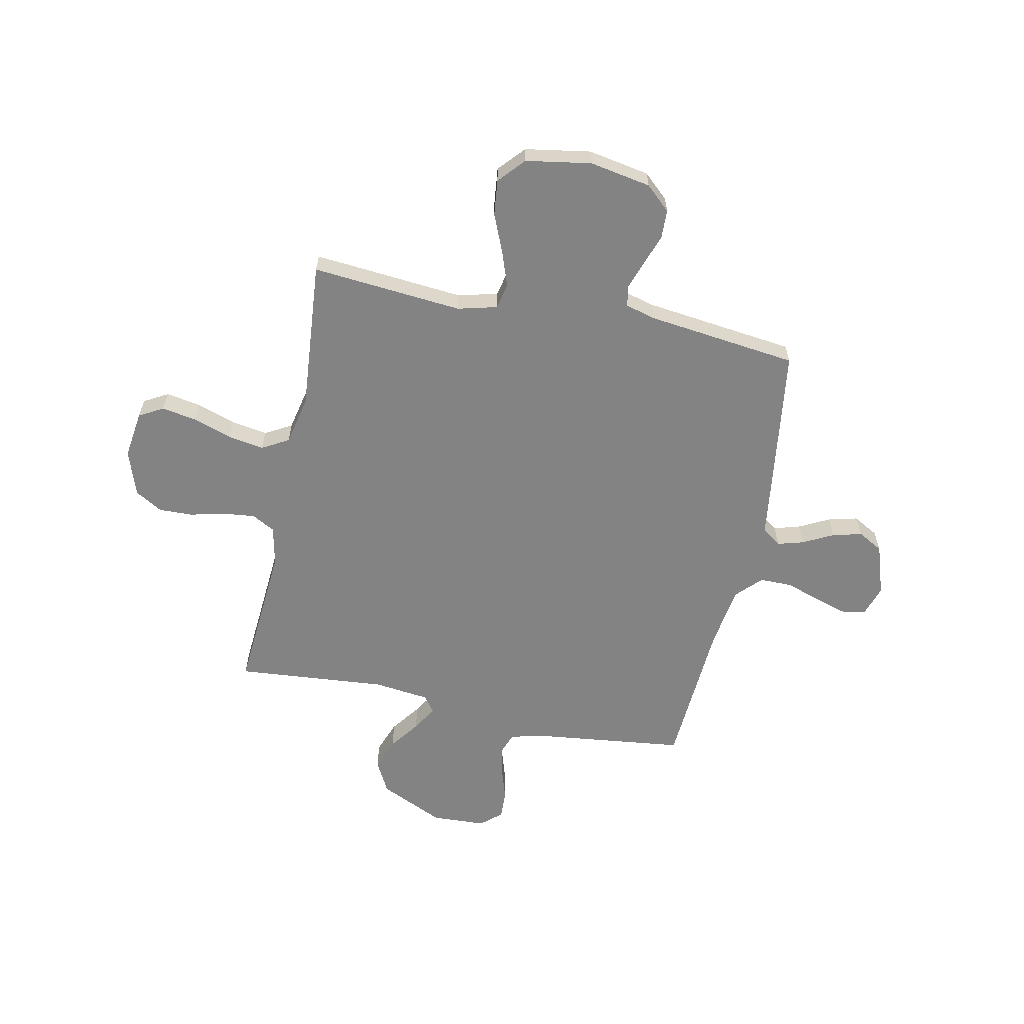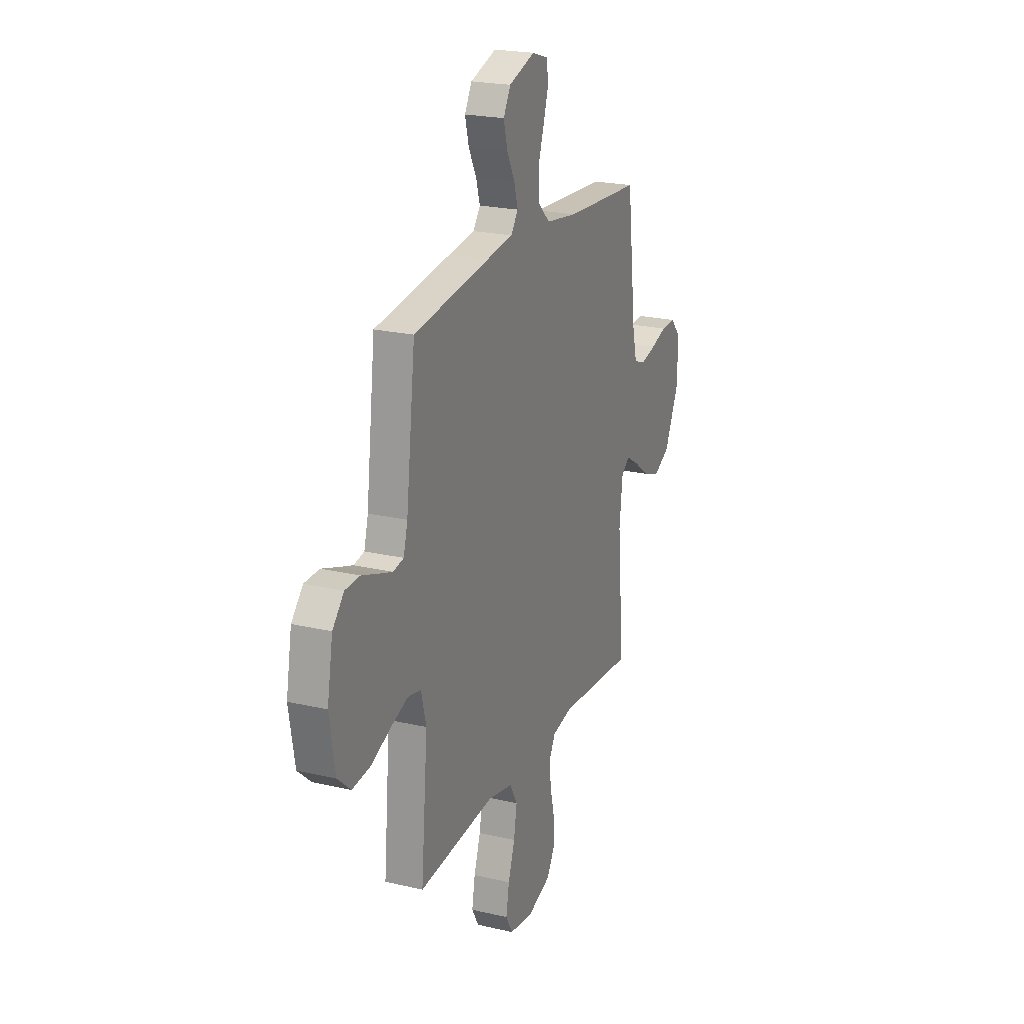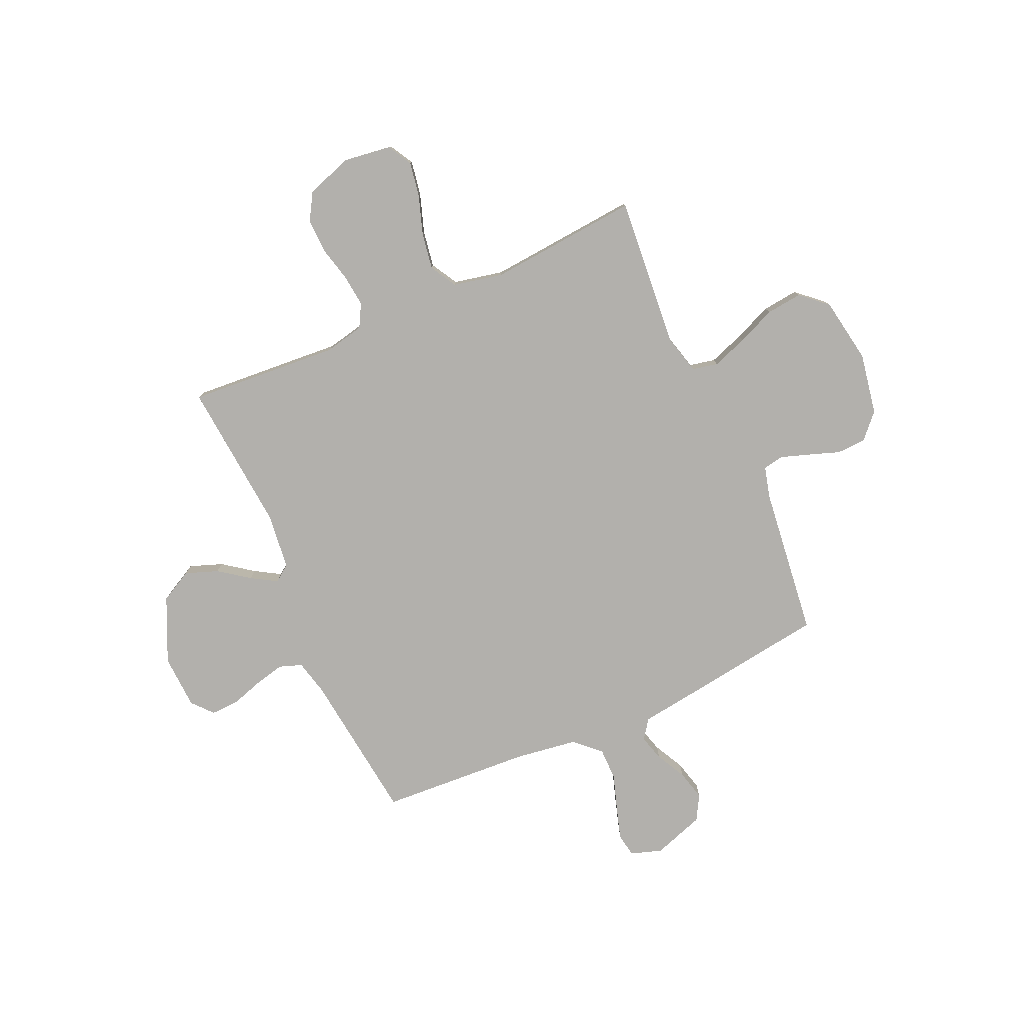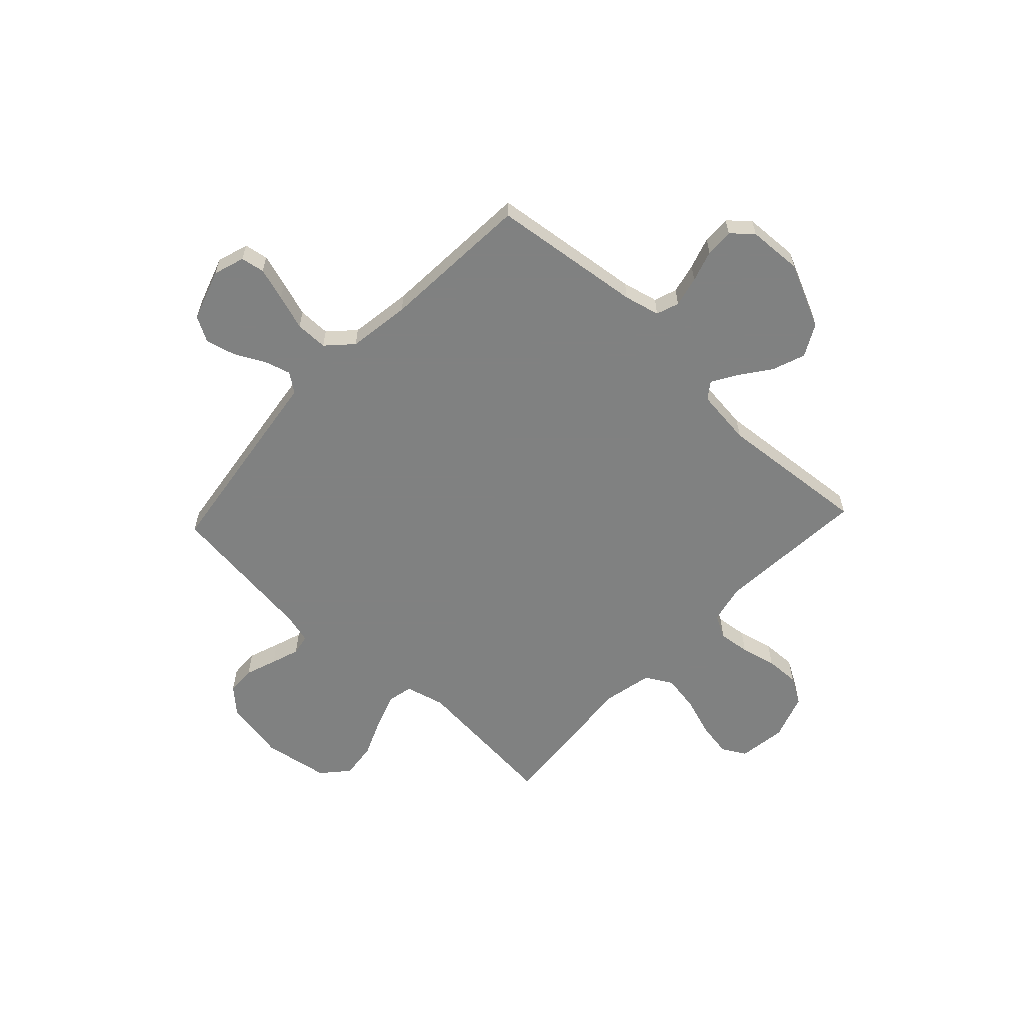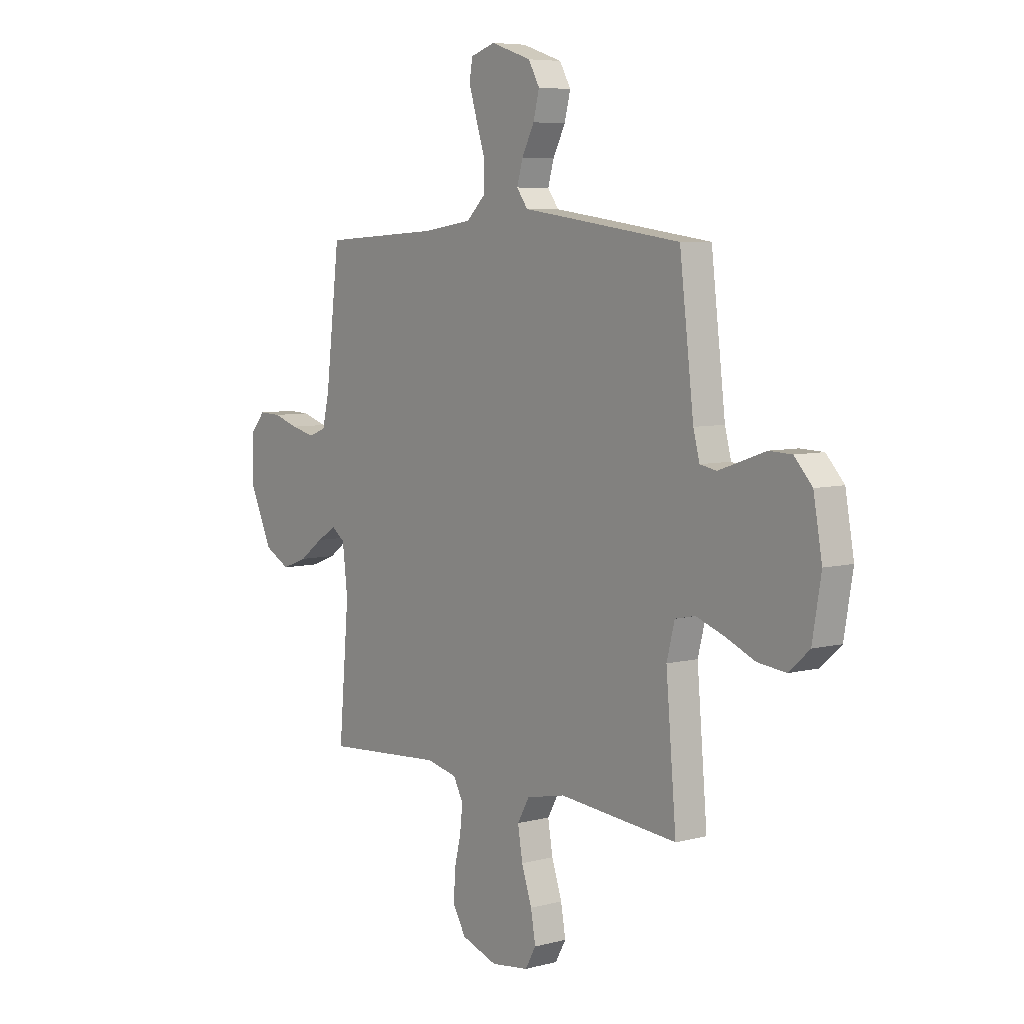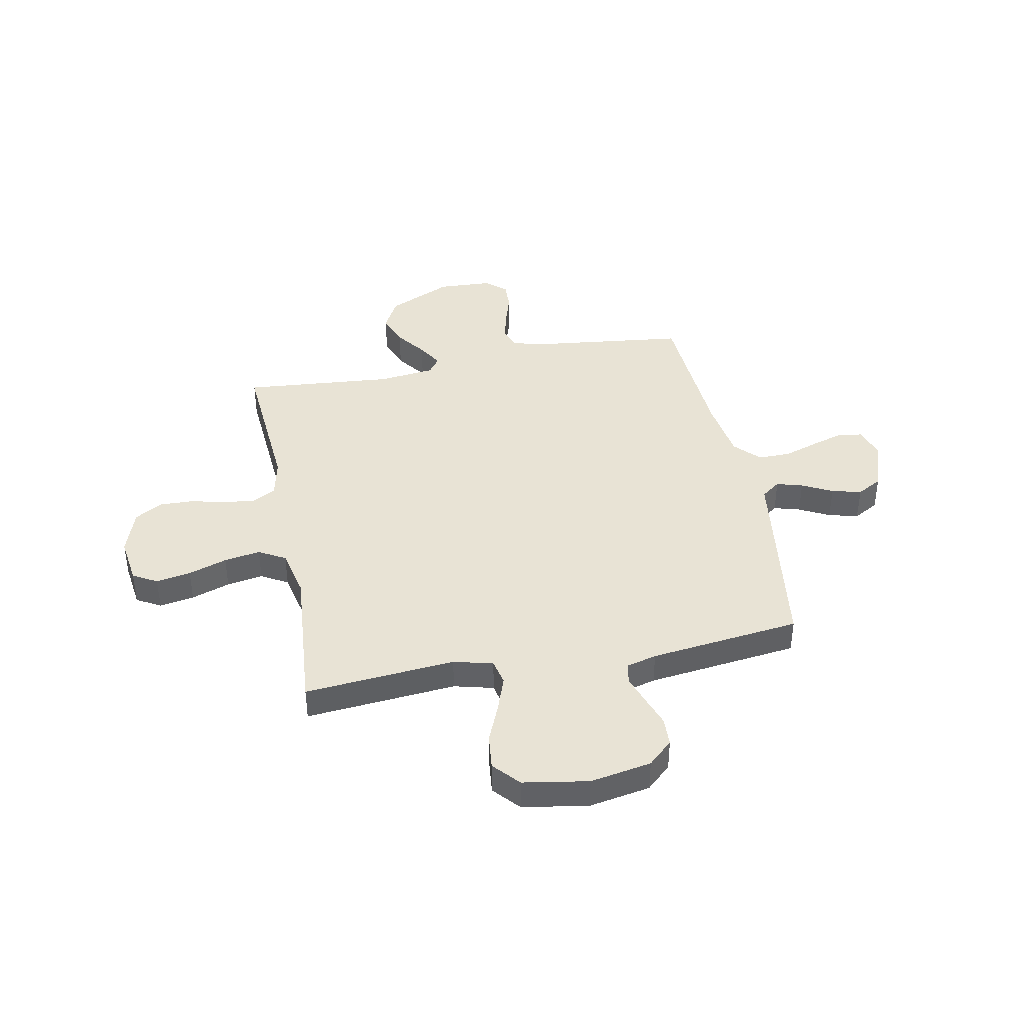
<metadata>
{"format":"obj","ext":"obj","renderer":"f3d","projection":"perspective","resolution":1024,"background":"white","views":[{"elev":-61.0,"azim":-101.8,"up":"+Y"},{"elev":22.0,"azim":-67.7,"up":"+Z"},{"elev":-78.8,"azim":-155.9,"up":"+Y"},{"elev":-60.3,"azim":46.8,"up":"+Y"},{"elev":6.4,"azim":-127.9,"up":"+Z"},{"elev":41.0,"azim":-101.1,"up":"+Y"}]}
</metadata>
<code>
v -0.5 0.07 0.5
v -0.2 0.07 0.542
v -0.097 0.07 0.556
v -0.069 0.07 0.594
v -0.084 0.07 0.646
v -0.115 0.07 0.706
v -0.13 0.07 0.765
v -0.102 0.07 0.815
v 0 0.07 0.849
v 0.062 0.07 0.829
v 0.07 0.07 0.782
v 0.05 0.07 0.717
v 0.027 0.07 0.647
v 0.027 0.07 0.583
v 0.076 0.07 0.536
v 0.2 0.07 0.518
v 0.5 0.07 0.5
v 0.536 0.07 0.2
v 0.553 0.07 0.129
v 0.598 0.07 0.113
v 0.658 0.07 0.127
v 0.721 0.07 0.147
v 0.777 0.07 0.149
v 0.813 0.07 0.108
v 0.818 0.07 0
v 0.759 0.07 -0.128
v 0.695 0.07 -0.162
v 0.63 0.07 -0.138
v 0.57 0.07 -0.094
v 0.52 0.07 -0.064
v 0.487 0.07 -0.088
v 0.474 0.07 -0.2
v 0.5 0.07 -0.5
v 0.2 0.07 -0.478
v 0.122 0.07 -0.495
v 0.097 0.07 -0.541
v 0.104 0.07 -0.604
v 0.121 0.07 -0.674
v 0.123 0.07 -0.742
v 0.091 0.07 -0.796
v 0 0.07 -0.827
v -0.095 0.07 -0.814
v -0.122 0.07 -0.766
v -0.11 0.07 -0.697
v -0.084 0.07 -0.62
v -0.072 0.07 -0.548
v -0.102 0.07 -0.495
v -0.2 0.07 -0.474
v -0.5 0.07 -0.5
v -0.474 0.07 -0.2
v -0.494 0.07 -0.122
v -0.545 0.07 -0.111
v -0.615 0.07 -0.136
v -0.691 0.07 -0.168
v -0.762 0.07 -0.176
v -0.814 0.07 -0.13
v -0.836 0.07 0
v -0.814 0.07 0.122
v -0.769 0.07 0.171
v -0.711 0.07 0.173
v -0.649 0.07 0.151
v -0.593 0.07 0.132
v -0.552 0.07 0.14
v -0.536 0.07 0.2
v -0.5 0 0.5
v -0.2 0 0.542
v -0.097 0 0.556
v -0.069 0 0.594
v -0.084 0 0.646
v -0.115 0 0.706
v -0.13 0 0.765
v -0.102 0 0.815
v 0 0 0.849
v 0.062 0 0.829
v 0.07 0 0.782
v 0.05 0 0.717
v 0.027 0 0.647
v 0.027 0 0.583
v 0.076 0 0.536
v 0.2 0 0.518
v 0.5 0 0.5
v 0.536 0 0.2
v 0.553 0 0.129
v 0.598 0 0.113
v 0.658 0 0.127
v 0.721 0 0.147
v 0.777 0 0.149
v 0.813 0 0.108
v 0.818 0 0
v 0.759 0 -0.128
v 0.695 0 -0.162
v 0.63 0 -0.138
v 0.57 0 -0.094
v 0.52 0 -0.064
v 0.487 0 -0.088
v 0.474 0 -0.2
v 0.5 0 -0.5
v 0.2 0 -0.478
v 0.122 0 -0.495
v 0.097 0 -0.541
v 0.104 0 -0.604
v 0.121 0 -0.674
v 0.123 0 -0.742
v 0.091 0 -0.796
v 0 0 -0.827
v -0.095 0 -0.814
v -0.122 0 -0.766
v -0.11 0 -0.697
v -0.084 0 -0.62
v -0.072 0 -0.548
v -0.102 0 -0.495
v -0.2 0 -0.474
v -0.5 0 -0.5
v -0.474 0 -0.2
v -0.494 0 -0.122
v -0.545 0 -0.111
v -0.615 0 -0.136
v -0.691 0 -0.168
v -0.762 0 -0.176
v -0.814 0 -0.13
v -0.836 0 0
v -0.814 0 0.122
v -0.769 0 0.171
v -0.711 0 0.173
v -0.649 0 0.151
v -0.593 0 0.132
v -0.552 0 0.14
v -0.536 0 0.2
f 58 59 60 61
f 58 61 62
f 57 58 62
f 56 57 62 63
f 53 54 55 56
f 52 53 56 63
f 48 49 50
f 47 48 50 51
f 42 43 44 45
f 42 45 46
f 41 42 46
f 40 41 46
f 37 38 39 40
f 36 37 40 46
f 35 36 46 47
f 32 33 34
f 31 32 34 35
f 26 27 28 29
f 26 29 30
f 25 26 30
f 24 25 30
f 21 22 23 24
f 20 21 24 30
f 19 20 30 31
f 16 17 18
f 15 16 18 19
f 10 11 12 13
f 8 9 10 13
f 8 13 14
f 5 6 7 8
f 4 5 8 14
f 3 4 14 15
f 64 1 2 3
f 51 52 63 64
f 35 47 51 64
f 19 31 35 64
f 3 15 19 64
f 125 124 123 122
f 126 125 122
f 126 122 121
f 127 126 121 120
f 120 119 118 117
f 127 120 117 116
f 114 113 112
f 115 114 112 111
f 109 108 107 106
f 110 109 106
f 110 106 105
f 110 105 104
f 104 103 102 101
f 110 104 101 100
f 111 110 100 99
f 98 97 96
f 99 98 96 95
f 93 92 91 90
f 94 93 90
f 94 90 89
f 94 89 88
f 88 87 86 85
f 94 88 85 84
f 95 94 84 83
f 82 81 80
f 83 82 80 79
f 77 76 75 74
f 77 74 73 72
f 78 77 72
f 72 71 70 69
f 78 72 69 68
f 79 78 68 67
f 67 66 65 128
f 128 127 116 115
f 128 115 111 99
f 128 99 95 83
f 128 83 79 67
f 1 65 66 2
f 2 66 67 3
f 3 67 68 4
f 4 68 69 5
f 5 69 70 6
f 6 70 71 7
f 7 71 72 8
f 8 72 73 9
f 9 73 74 10
f 10 74 75 11
f 11 75 76 12
f 12 76 77 13
f 13 77 78 14
f 14 78 79 15
f 15 79 80 16
f 16 80 81 17
f 17 81 82 18
f 18 82 83 19
f 19 83 84 20
f 20 84 85 21
f 21 85 86 22
f 22 86 87 23
f 23 87 88 24
f 24 88 89 25
f 25 89 90 26
f 26 90 91 27
f 27 91 92 28
f 28 92 93 29
f 29 93 94 30
f 30 94 95 31
f 31 95 96 32
f 32 96 97 33
f 33 97 98 34
f 34 98 99 35
f 35 99 100 36
f 36 100 101 37
f 37 101 102 38
f 38 102 103 39
f 39 103 104 40
f 40 104 105 41
f 41 105 106 42
f 42 106 107 43
f 43 107 108 44
f 44 108 109 45
f 45 109 110 46
f 46 110 111 47
f 47 111 112 48
f 48 112 113 49
f 49 113 114 50
f 50 114 115 51
f 51 115 116 52
f 52 116 117 53
f 53 117 118 54
f 54 118 119 55
f 55 119 120 56
f 56 120 121 57
f 57 121 122 58
f 58 122 123 59
f 59 123 124 60
f 60 124 125 61
f 61 125 126 62
f 62 126 127 63
f 63 127 128 64
f 64 128 65 1

</code>
